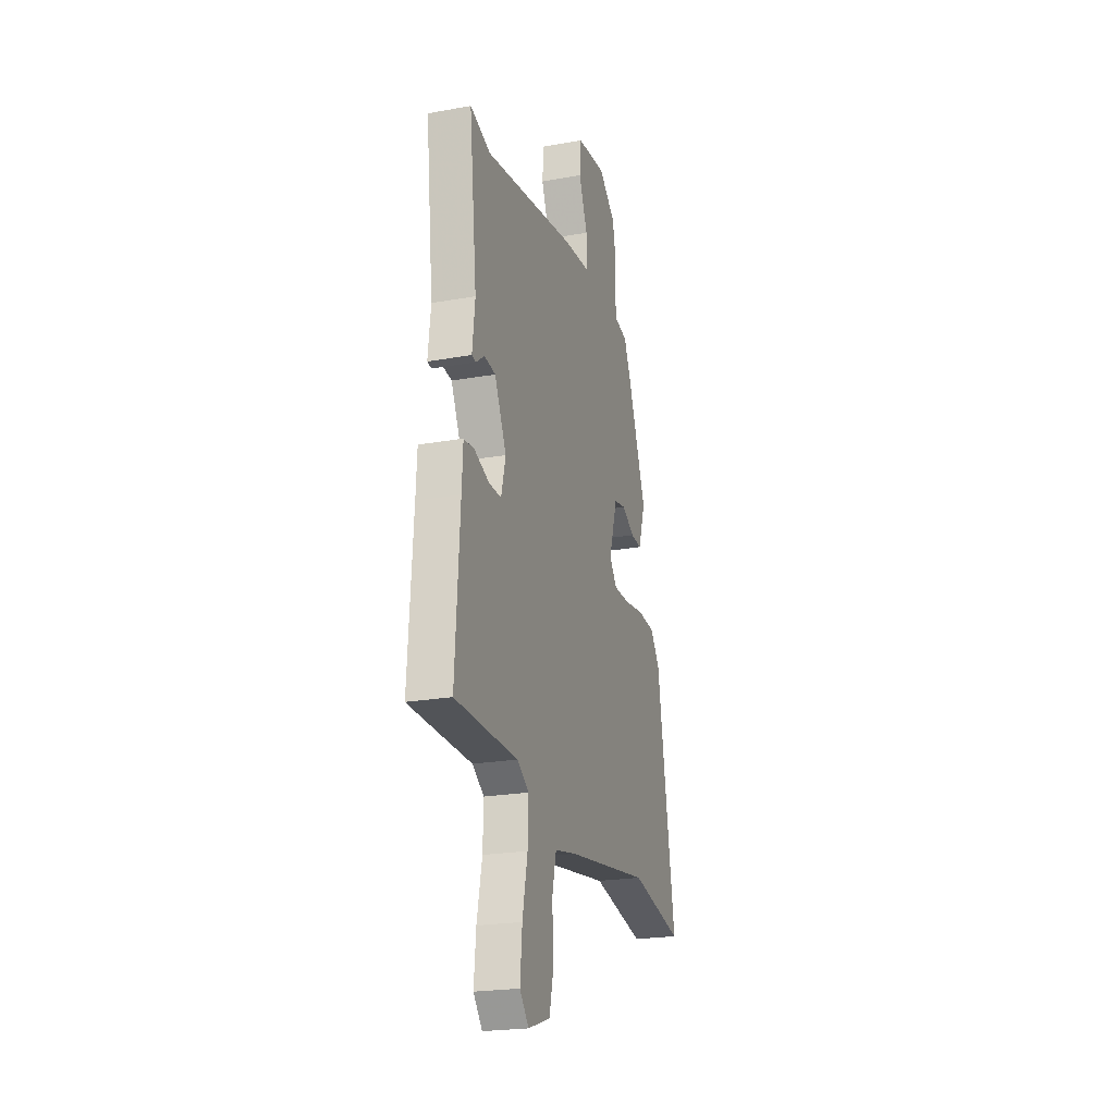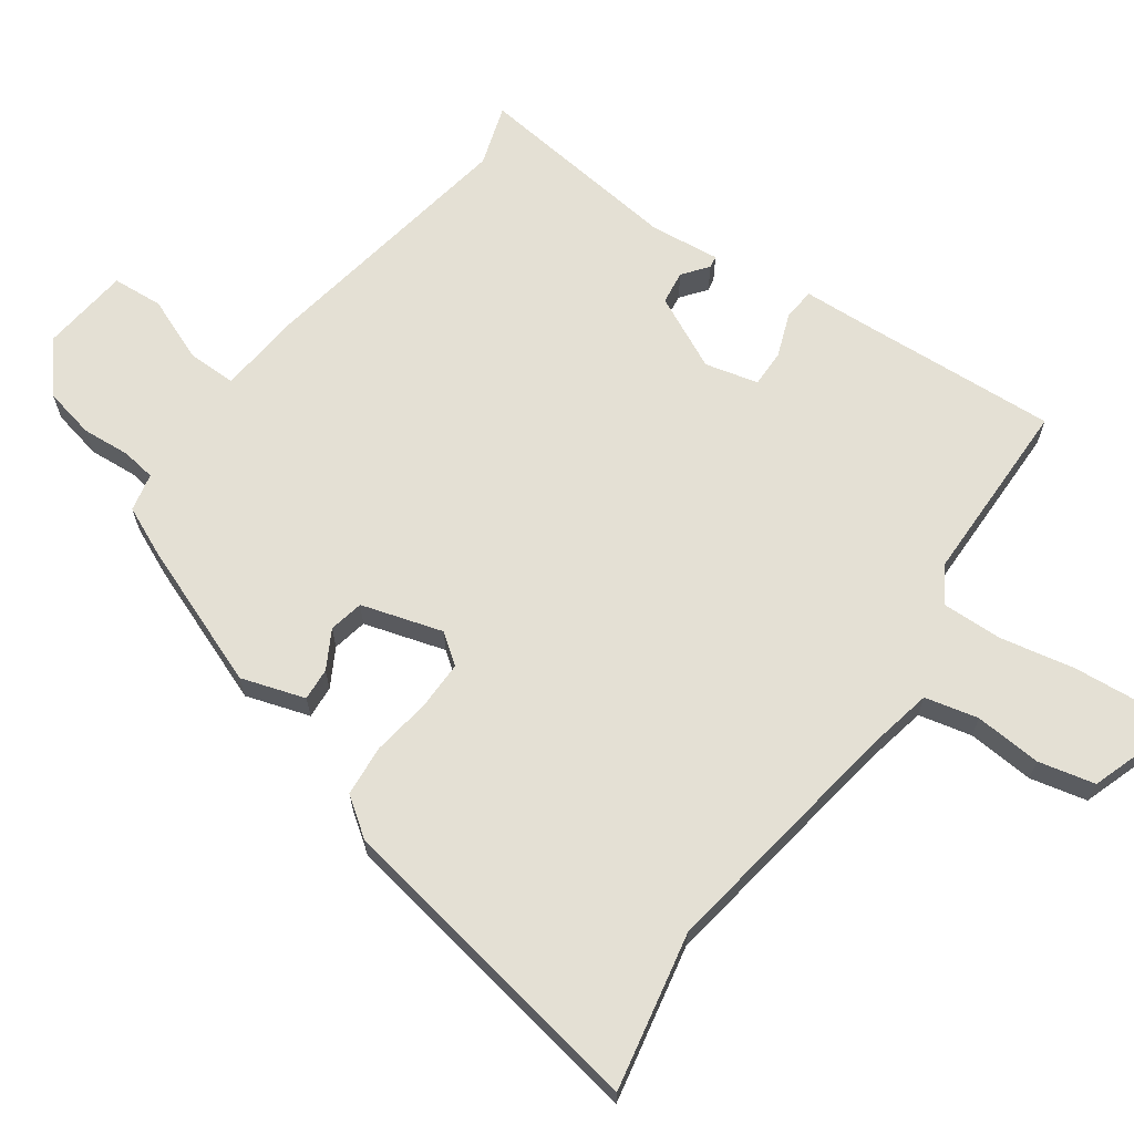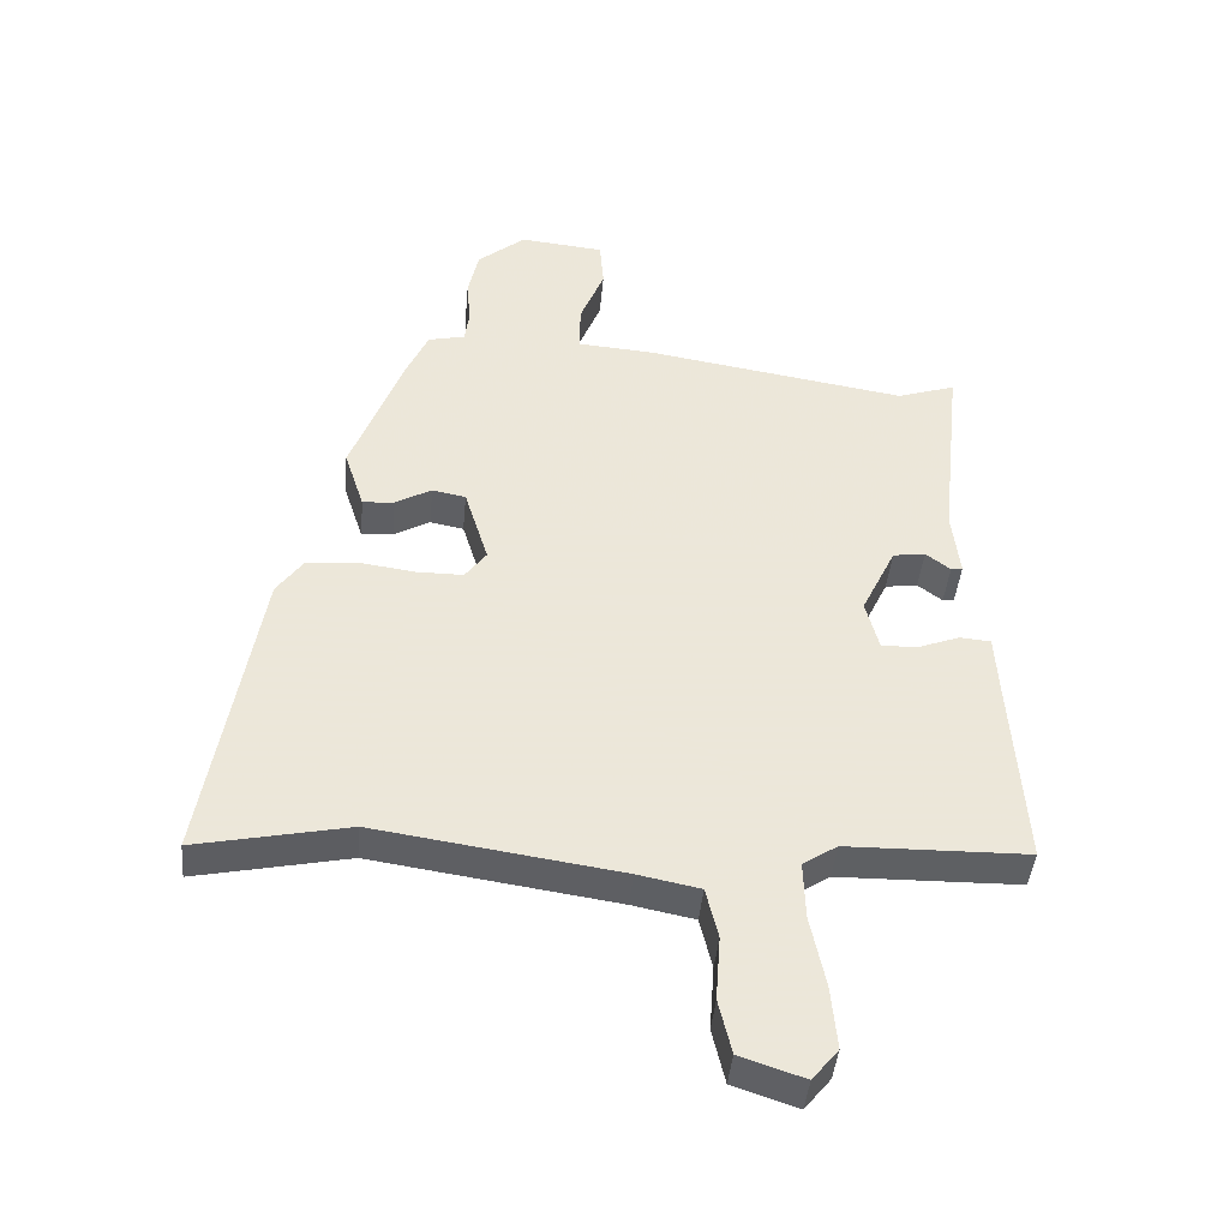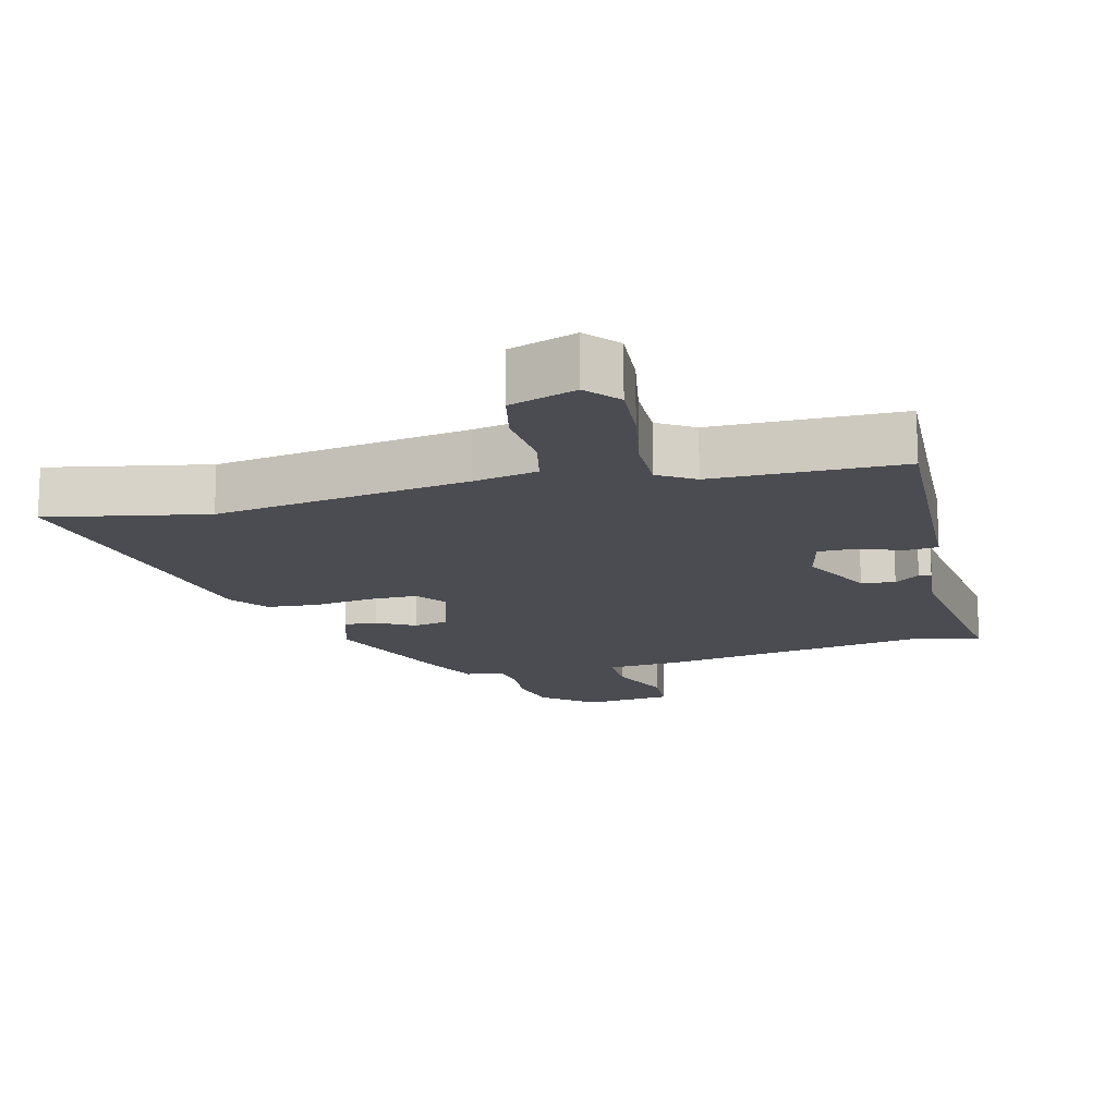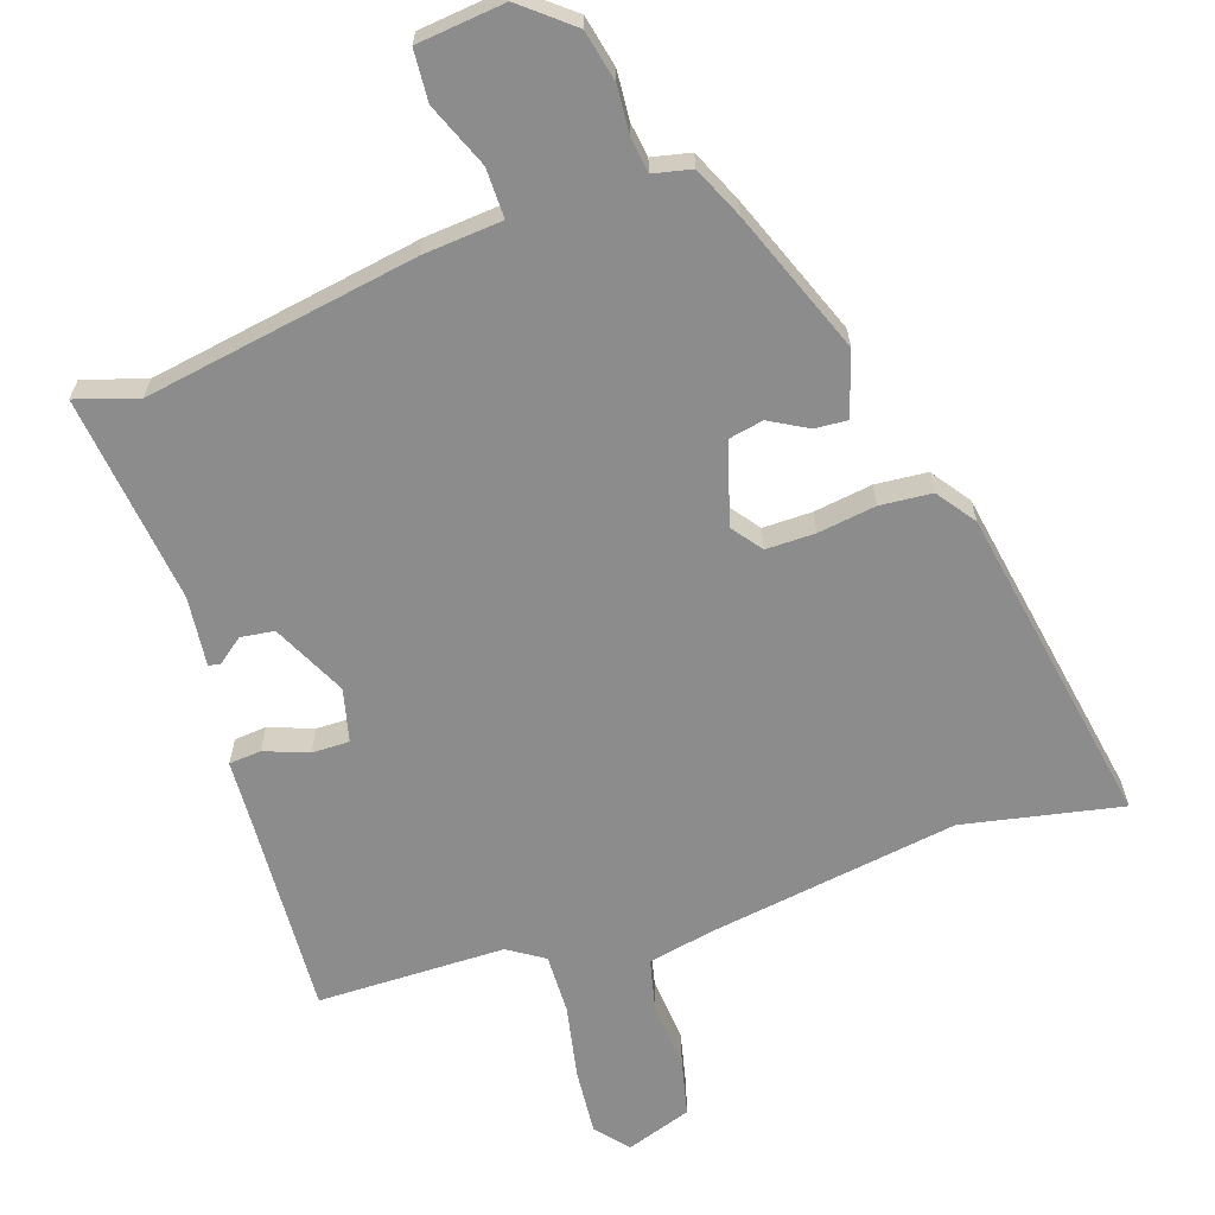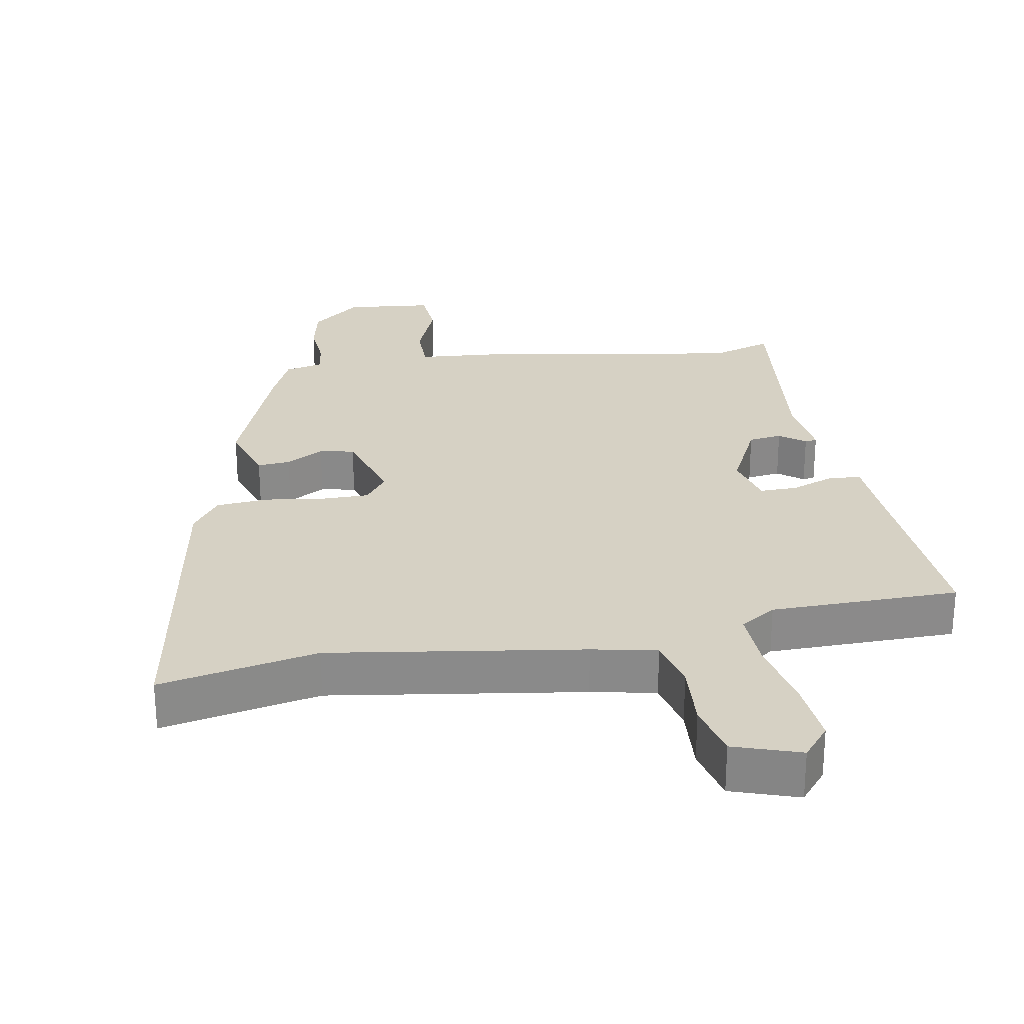
<metadata>
{"format":"obj","ext":"obj","renderer":"f3d","projection":"perspective","resolution":1024,"background":"white","views":[{"elev":-22.3,"azim":-72.6,"up":"+Z"},{"elev":66.1,"azim":125.9,"up":"+Y"},{"elev":-43.0,"azim":174.8,"up":"+Z"},{"elev":-15.3,"azim":-164.9,"up":"+Y"},{"elev":-64.2,"azim":19.0,"up":"+Y"},{"elev":26.7,"azim":170.2,"up":"+Y"}]}
</metadata>
<code>
v -0.548 0.07 -0.46
v -0.528 0.07 -0.15
v -0.523 0.07 -0.06
v -0.475 0.07 -0.056
v -0.41 0.07 -0.081
v -0.354 0.07 -0.082
v -0.334 0.07 -0.003
v -0.387 0.07 0.108
v -0.437 0.07 0.115
v -0.475 0.07 0.086
v -0.493 0.07 0.089
v -0.481 0.07 0.193
v -0.515 0.07 0.505
v -0.424 0.07 0.475
v -0.018 0.07 0.54
v 0.1 0.07 0.549
v 0.1 0.07 0.623
v 0.062 0.07 0.719
v 0.068 0.07 0.795
v 0.199 0.07 0.808
v 0.273 0.07 0.746
v 0.289 0.07 0.67
v 0.283 0.07 0.598
v 0.29 0.07 0.547
v 0.347 0.07 0.534
v 0.381 0.07 0.457
v 0.461 0.07 0.244
v 0.43 0.07 0.149
v 0.381 0.07 0.153
v 0.325 0.07 0.185
v 0.273 0.07 0.175
v 0.236 0.07 0.054
v 0.269 0.07 0.009
v 0.342 0.07 0.009
v 0.429 0.07 0.021
v 0.506 0.07 0.014
v 0.547 0.07 -0.044
v 0.628 0.07 -0.527
v 0.393 0.07 -0.478
v 0.017 0.07 -0.533
v -0.079 0.07 -0.552
v -0.098 0.07 -0.631
v -0.091 0.07 -0.731
v -0.111 0.07 -0.815
v -0.21 0.07 -0.848
v -0.25 0.07 -0.799
v -0.241 0.07 -0.701
v -0.218 0.07 -0.59
v -0.215 0.07 -0.5
v -0.268 0.07 -0.465
v -0.548 0 -0.46
v -0.528 0 -0.15
v -0.523 0 -0.06
v -0.475 0 -0.056
v -0.41 0 -0.081
v -0.354 0 -0.082
v -0.334 0 -0.003
v -0.387 0 0.108
v -0.437 0 0.115
v -0.475 0 0.086
v -0.493 0 0.089
v -0.481 0 0.193
v -0.515 0 0.505
v -0.424 0 0.475
v -0.018 0 0.54
v 0.1 0 0.549
v 0.1 0 0.623
v 0.062 0 0.719
v 0.068 0 0.795
v 0.199 0 0.808
v 0.273 0 0.746
v 0.289 0 0.67
v 0.283 0 0.598
v 0.29 0 0.547
v 0.347 0 0.534
v 0.381 0 0.457
v 0.461 0 0.244
v 0.43 0 0.149
v 0.381 0 0.153
v 0.325 0 0.185
v 0.273 0 0.175
v 0.236 0 0.054
v 0.269 0 0.009
v 0.342 0 0.009
v 0.429 0 0.021
v 0.506 0 0.014
v 0.547 0 -0.044
v 0.628 0 -0.527
v 0.393 0 -0.478
v 0.017 0 -0.533
v -0.079 0 -0.552
v -0.098 0 -0.631
v -0.091 0 -0.731
v -0.111 0 -0.815
v -0.21 0 -0.848
v -0.25 0 -0.799
v -0.241 0 -0.701
v -0.218 0 -0.59
v -0.215 0 -0.5
v -0.268 0 -0.465
f 46 47 48
f 45 46 48
f 44 45 48
f 43 44 48
f 42 43 48
f 41 42 48 49
f 40 41 49 50
f 37 38 39
f 36 37 39
f 35 36 39
f 34 35 39
f 39 40 50
f 34 39 50
f 33 34 50
f 28 29 30
f 27 28 30
f 26 27 30
f 25 26 30
f 24 25 30
f 23 24 30 31
f 21 22 23
f 20 21 23
f 19 20 23
f 18 19 23
f 17 18 23
f 23 31 32
f 17 23 32
f 16 17 32
f 14 15 16 32
f 14 32 33
f 13 14 33
f 12 13 33
f 9 10 11 12
f 2 3 4 5
f 2 5 6
f 1 2 6
f 50 1 6
f 33 50 6 7
f 8 9 12
f 8 12 33
f 7 8 33
f 98 97 96
f 98 96 95
f 98 95 94
f 98 94 93
f 98 93 92
f 99 98 92 91
f 100 99 91 90
f 89 88 87
f 89 87 86
f 89 86 85
f 89 85 84
f 100 90 89
f 100 89 84
f 100 84 83
f 80 79 78
f 80 78 77
f 80 77 76
f 80 76 75
f 80 75 74
f 81 80 74 73
f 73 72 71
f 73 71 70
f 73 70 69
f 73 69 68
f 73 68 67
f 82 81 73
f 82 73 67
f 82 67 66
f 82 66 65 64
f 83 82 64
f 83 64 63
f 83 63 62
f 62 61 60 59
f 55 54 53 52
f 56 55 52
f 56 52 51
f 56 51 100
f 57 56 100 83
f 62 59 58
f 83 62 58
f 83 58 57
f 1 51 52 2
f 2 52 53 3
f 3 53 54 4
f 4 54 55 5
f 5 55 56 6
f 6 56 57 7
f 7 57 58 8
f 8 58 59 9
f 9 59 60 10
f 10 60 61 11
f 11 61 62 12
f 12 62 63 13
f 13 63 64 14
f 14 64 65 15
f 15 65 66 16
f 16 66 67 17
f 17 67 68 18
f 18 68 69 19
f 19 69 70 20
f 20 70 71 21
f 21 71 72 22
f 22 72 73 23
f 23 73 74 24
f 24 74 75 25
f 25 75 76 26
f 26 76 77 27
f 27 77 78 28
f 28 78 79 29
f 29 79 80 30
f 30 80 81 31
f 31 81 82 32
f 32 82 83 33
f 33 83 84 34
f 34 84 85 35
f 35 85 86 36
f 36 86 87 37
f 37 87 88 38
f 38 88 89 39
f 39 89 90 40
f 40 90 91 41
f 41 91 92 42
f 42 92 93 43
f 43 93 94 44
f 44 94 95 45
f 45 95 96 46
f 46 96 97 47
f 47 97 98 48
f 48 98 99 49
f 49 99 100 50
f 50 100 51 1

</code>
